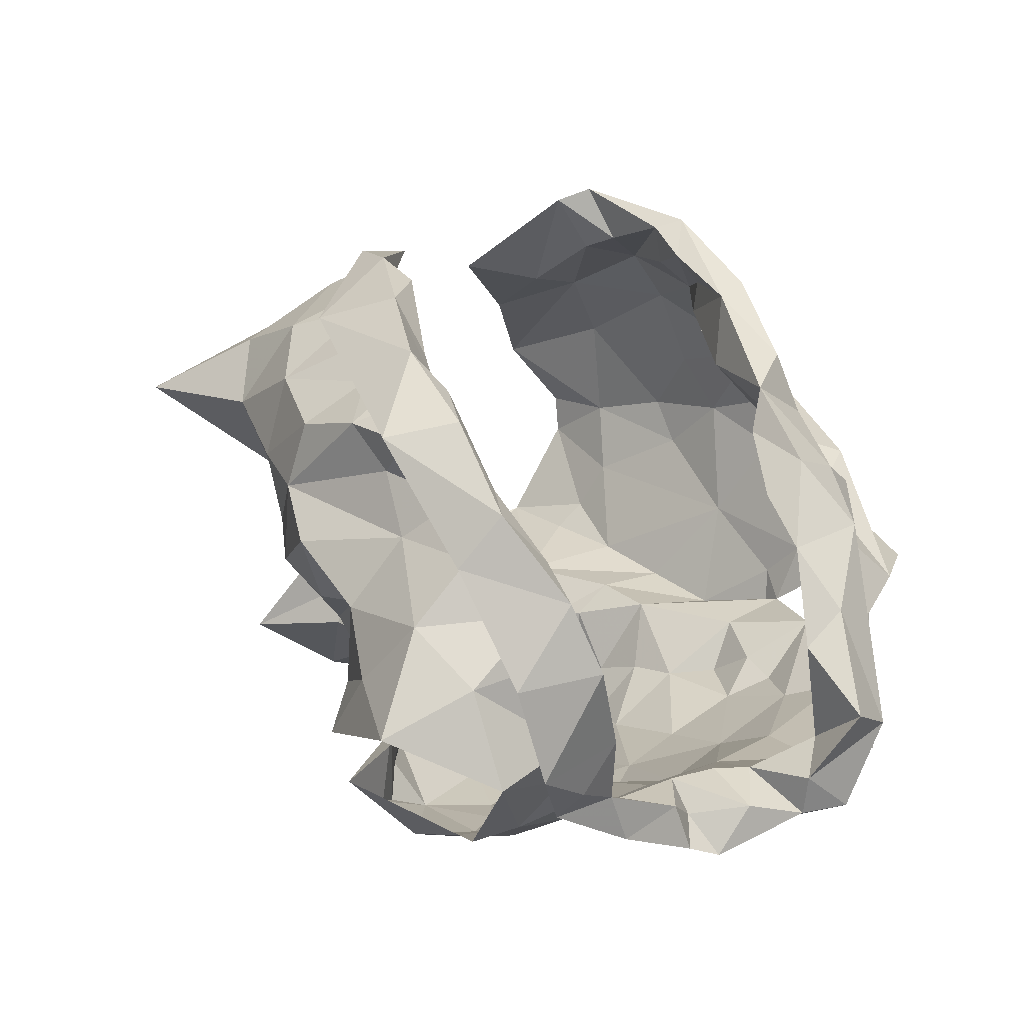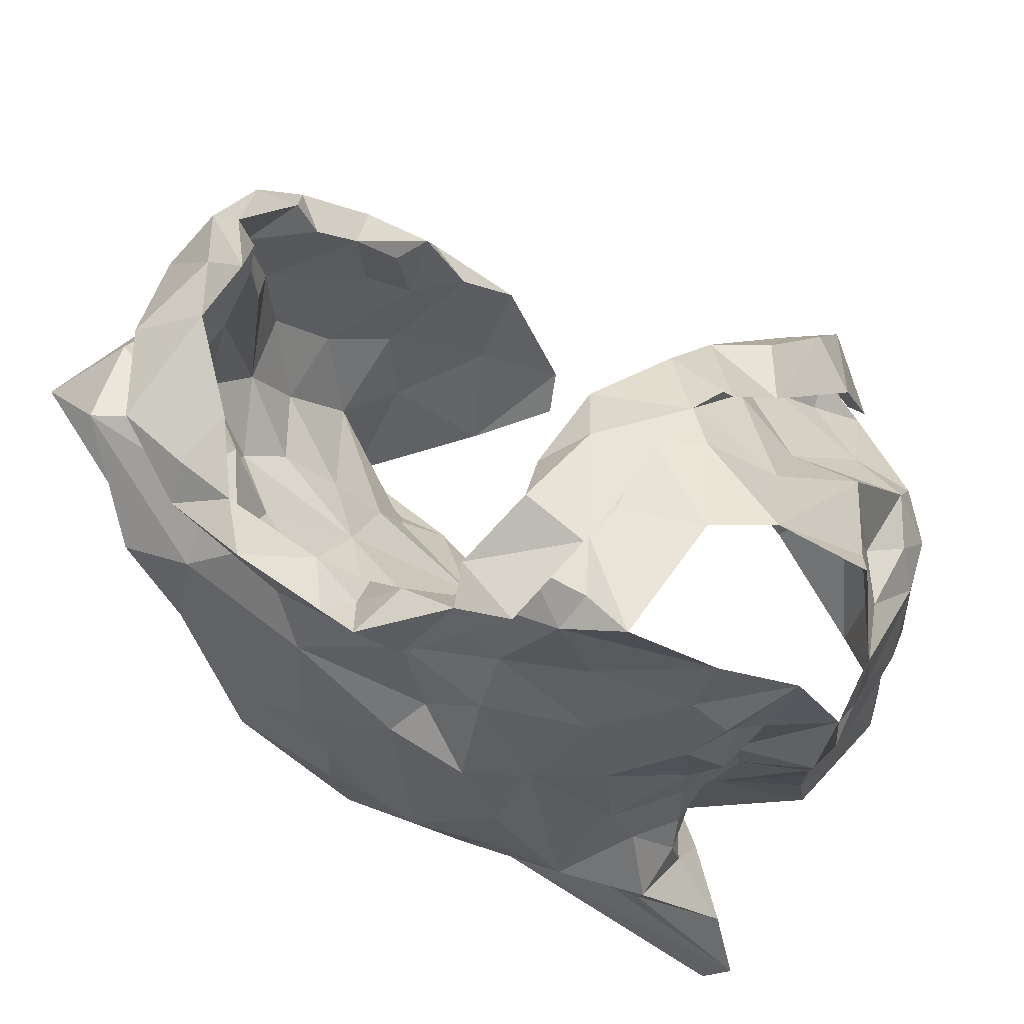
<metadata>
{"format":"obj","ext":"obj","renderer":"f3d","projection":"perspective","resolution":1024,"background":"white","views":[{"elev":9.3,"azim":133.3,"up":"+Z"},{"elev":64.1,"azim":-161.0,"up":"+Y"}]}
</metadata>
<code>
v -0.1564 0.03004 0.02669
v -0.1592 0.04317 0.01891
v -0.1058 0.1127 -0.004834
v -0.1063 0.1313 -0.01615
v -0.09205 0.1603 -0.04036
v -0.07888 0.1661 -0.0553
v -0.1638 0.1192 -0.07136
v -0.173 0.1142 -0.0485
v -0.2022 0.0733 -0.03561
v -0.2144 0.05271 -0.02181
v -0.1748 0.02645 0.02616
v -0.1976 0.05526 -0.006501
v -0.1059 0.1529 -0.06073
v -0.1243 0.1421 -0.05097
v -0.1542 0.1324 -0.07091
v -0.1448 0.1156 -0.04288
v -0.153 0.06017 0.01271
v -0.1874 0.09669 -0.03648
v -0.1578 0.1288 -0.06636
v -0.1016 0.1526 -0.03375
v -0.125 0.1203 -0.028
v -0.1106 0.1438 -0.01694
v -0.1523 0.08808 -0.01347
v -0.3655 0.03724 0.02181
v -0.3679 0.06969 0.02701
v -0.3644 0.1349 0.03366
v -0.3483 0.2148 -0.02253
v -0.3558 0.1419 -0.05699
v -0.3506 0.1122 -0.05623
v -0.349 0.08527 -0.04733
v -0.3479 0.0282 -0.03228
v -0.3502 -0.001077 -0.02719
v -0.367 0.008316 0.02385
v -0.3561 0.03364 -0.02232
v -0.3677 0.009145 0.009397
v -0.3541 0.1557 -0.005844
v -0.3576 0.175 -0.0356
v -0.3671 0.07944 0.01043
v -0.3606 0.04373 -0.004709
v -0.3575 0.141 -0.03975
v -0.3458 0.1571 0.01285
v -0.3581 0.1571 -0.02791
v -0.3653 0.1339 0.01417
v -0.36 0.1117 -0.01621
v -0.3491 0.05684 -0.0385
v -0.08027 0.1911 0.04937
v -0.1228 0.2313 -0.08199
v -0.2131 0.2294 -0.107
v -0.1984 0.2422 -0.1101
v -0.1936 0.2315 -0.09586
v -0.1936 0.2237 -0.08398
v -0.1196 0.24 -0.05428
v -0.1003 0.2352 -0.02731
v -0.1076 0.2358 -0.0086
v -0.09403 0.1875 0.04594
v -0.1159 0.1807 0.06176
v -0.1162 0.1447 0.06183
v -0.1389 0.1444 0.08103
v -0.1773 0.2391 -0.08802
v -0.1783 0.1017 0.1039
v -0.1852 0.2395 -0.1054
v -0.1521 0.2376 -0.09494
v -0.1646 0.2176 -0.09518
v -0.1553 0.1027 0.105
v -0.1135 0.1241 0.08341
v -0.1607 0.1142 0.09654
v -0.1143 0.2594 -0.02598
v -0.1326 0.2494 -0.05429
v -0.1461 0.1382 0.09593
v -0.1269 0.1643 0.07197
v -0.08375 0.2227 0.008531
v -0.1067 0.2153 0.02932
v -0.1124 0.236 0.009008
v -0.08996 0.2437 -0.03065
v -0.1004 0.2463 -0.06288
v -0.1233 0.2432 -0.07183
v -0.1641 0.2241 -0.08508
v -0.1462 0.1234 0.1035
v -0.1238 0.1526 0.09156
v -0.09736 0.2103 0.05479
v -0.1087 0.194 0.06267
v -0.1114 0.2406 -0.03337
v -0.1424 0.239 -0.07746
v -0.1046 0.18 0.07568
v -0.1001 0.2236 0.03308
v -0.09403 0.233 0.02634
v -0.106 0.2526 -0.002268
v -0.1068 0.2065 -0.09232
v -0.2022 0.05139 0.08412
v -0.2013 0.0659 0.09399
v -0.1729 0.03197 0.07239
v -0.09517 0.216 0.009094
v -0.087 0.2398 -0.06397
v -0.1321 0.2262 -0.07158
v -0.06007 0.2104 -0.04684
v -0.1262 0.01343 0.04901
v -0.1424 0.1161 0.08444
v -0.1696 0.06927 0.09025
v -0.1362 0.07996 0.009841
v -0.08383 0.2296 -0.03099
v -0.1397 0.05547 0.06963
v -0.1173 0.09801 0.00697
v -0.1281 0.1337 0.07496
v -0.09772 0.1578 0.04973
v -0.08931 0.1397 0.007214
v -0.1051 0.201 0.02651
v -0.09877 0.1225 0.02414
v -0.0767 0.184 -0.03351
v -0.1022 0.1699 0.0338
v -0.1244 0.06821 0.0477
v -0.1348 0.08573 0.07699
v -0.1155 0.103 0.05987
v -0.1095 0.09917 0.03219
v -0.1006 0.1301 0.04697
v -0.09841 0.1814 0.01239
v -0.08611 0.1685 -0.01198
v -0.07933 0.2067 -0.01256
v -0.3211 0.09476 0.1027
v -0.3 0.1987 0.0396
v -0.2842 0.2337 0.01699
v -0.2146 0.2266 -0.08375
v -0.2254 0.2348 -0.08402
v -0.2666 0.2293 -0.006096
v -0.2868 0.1924 0.04047
v -0.2864 0.1677 0.05694
v -0.2982 0.1513 0.0677
v -0.3106 0.1362 0.07504
v -0.2976 0.1382 0.09831
v -0.3125 0.1167 0.09446
v -0.3026 0.1222 0.1093
v -0.2089 0.2478 -0.09284
v -0.2287 0.2572 -0.09779
v -0.2917 0.1942 0.06241
v -0.2891 0.08026 0.1198
v -0.2397 0.2741 -0.06052
v -0.3288 0.1062 0.09529
v -0.3098 0.1303 0.1124
v -0.2616 0.2689 -0.06765
v -0.243 0.2416 -0.002701
v -0.248 0.2627 -0.09773
v -0.2453 0.2499 -0.07322
v -0.2871 0.224 0.02155
v -0.265 0.2032 0.03518
v -0.2716 0.2015 0.05137
v -0.2628 0.2281 0.02656
v -0.2519 0.2208 0.01371
v -0.3216 0.1562 0.07427
v -0.2976 0.08986 0.1245
v -0.2499 0.2572 -0.02504
v -0.277 0.2433 0.002166
v -0.3056 0.165 0.08862
v -0.2362 0.2524 -0.03766
v -0.2926 0.1652 0.08366
v -0.2264 0.2613 -0.08352
v -0.3469 -0.0001873 0.04769
v -0.2708 0.04518 0.0915
v -0.3019 0.05599 0.08518
v -0.2599 0.2488 -0.05615
v -0.2943 0.2387 -0.03535
v -0.3161 0.2331 -0.02467
v -0.3052 0.08174 0.09996
v -0.2728 0.2188 0.01818
v -0.3599 0.0916 0.04835
v -0.3081 0.02773 0.07195
v -0.3584 0.1494 0.02206
v -0.3109 0.138 0.08703
v -0.2843 0.226 0.0002424
v -0.3432 0.1807 0.003942
v -0.3106 0.1807 0.02897
v -0.309 0.2037 0.007584
v -0.366 0.1035 0.02719
v -0.3516 0.1552 0.0399
v -0.2649 0.245 -0.04216
v -0.3287 0.08881 0.09526
v -0.3052 0.09694 0.104
v -0.332 0.1481 0.05211
v -0.3539 0.1327 0.0542
v -0.3543 0.0432 0.05948
v -0.3308 0.05218 0.08197
v -0.3452 0.1988 -0.009902
v -0.3359 0.194 0.01957
v -0.3489 0.08688 0.07706
v -0.3272 0.1205 0.08371
v -0.1727 0.09802 -0.1125
v -0.199 0.07576 -0.09781
v -0.2227 0.05142 -0.08389
v -0.2207 0.01522 -0.06003
v -0.2293 0.02326 -0.003494
v -0.1304 0.1187 -0.09244
v -0.1906 0.0899 -0.0665
v -0.1603 0.1108 -0.07957
v -0.2194 0.04378 -0.0653
v -0.2266 0.01935 -0.0422
v -0.3057 0.1905 -0.07812
v -0.3185 0.1723 -0.07609
v -0.3086 0.08863 -0.08329
v -0.3102 0.07411 -0.061
v -0.299 0.03502 -0.0596
v -0.2751 0.002844 -0.06083
v -0.2401 -0.02551 -0.0603
v -0.3543 0.1489 -0.05087
v -0.3377 0.1774 -0.05408
v -0.3191 0.1023 -0.05459
v -0.3205 0.1595 -0.06943
v -0.3296 0.1429 -0.05832
v -0.3152 0.03983 -0.04598
v -0.3232 0.07811 -0.04978
v -0.2074 0.2006 -0.09372
v -0.217 0.1715 -0.1002
v -0.248 0.1241 -0.1164
v -0.2481 0.1026 -0.1192
v -0.2829 0.1502 -0.09722
v -0.2952 0.0987 -0.09817
v -0.312 0.05872 -0.08777
v -0.3162 0.04723 -0.07682
v -0.3199 0.01411 -0.07837
v -0.2824 0.2505 -0.08489
v -0.26 0.2388 -0.08614
v -0.333 -0.005879 -0.11
v -0.311 0.2117 -0.07135
v -0.3327 0.03867 -0.09937
v -0.3041 0.07228 -0.11
v -0.3047 0.05752 -0.06584
v -0.3094 0.07717 -0.09037
v -0.3078 0.1086 -0.07939
v -0.2407 0.2071 -0.09007
v -0.2658 0.2482 -0.07634
v -0.3431 0.01793 -0.1113
v -0.273 0.09046 -0.1174
v -0.2354 0.1568 -0.1149
v -0.2863 0.1167 -0.09959
v -0.2745 0.1821 -0.09381
v -0.3205 0.1418 -0.07756
v -0.3076 0.1596 -0.084
v -0.2708 0.2092 -0.08516
v -0.2376 0.1875 -0.1006
v -0.3083 0.1275 -0.07955
v -0.2572 0.1493 -0.1056
v -0.1759 0.1611 -0.1147
v -0.1872 0.1295 -0.1221
v -0.206 0.1204 -0.1222
v -0.2458 0.0502 -0.09414
v -0.2611 0.03784 -0.08595
v -0.2799 0.0164 -0.09082
v -0.1267 0.1803 -0.09972
v -0.1538 0.2201 -0.08276
v -0.1292 0.2075 -0.09175
v -0.1719 0.1898 -0.1016
v -0.2087 -0.02226 -0.06462
v -0.2409 0.01881 -0.07417
v -0.2139 0.06144 -0.08446
v -0.2759 0.04684 -0.1007
v -0.1507 0.1335 -0.1143
v -0.2439 -0.01348 -0.08559
v -0.1792 0.09289 -0.09964
v -0.1591 0.107 -0.1085
v -0.3003 0.0362 -0.1001
v -0.246 0.06334 -0.106
v -0.157 0.1549 -0.1123
v -0.1912 0.09805 -0.1187
v -0.2341 0.08478 -0.116
v -0.186 0.1457 -0.1183
v -0.2189 0.1079 -0.1225
v -0.2072 0.1613 -0.1094
f 102 99 23
f 1 11 2
f 3 102 23
f 14 20 22
f 2 12 17
f 13 6 5
f 12 188 10
f 18 8 23
f 12 2 11
f 188 12 11
f 7 19 8
f 15 13 14
f 16 15 14
f 16 19 15
f 16 14 21
f 20 13 5
f 13 20 14
f 12 9 18
f 3 23 21
f 16 8 19
f 9 12 10
f 17 23 99
f 17 12 23
f 23 12 18
f 22 21 14
f 21 22 4
f 21 4 3
f 8 16 23
f 23 16 21
f 44 40 29
f 37 201 42
f 25 38 24
f 32 34 31
f 35 33 24
f 35 34 32
f 39 34 35
f 37 180 27
f 42 180 37
f 39 35 24
f 34 45 31
f 25 171 38
f 41 168 36
f 24 38 39
f 42 201 40
f 44 42 40
f 44 29 30
f 36 165 41
f 44 171 43
f 42 43 36
f 168 42 36
f 180 42 168
f 38 171 44
f 201 28 40
f 29 40 28
f 43 171 26
f 36 43 165
f 42 44 43
f 44 45 39
f 38 44 39
f 45 34 39
f 44 30 45
f 64 60 78
f 64 78 65
f 60 66 78
f 103 57 70
f 58 70 69
f 66 97 69
f 104 70 57
f 46 65 84
f 59 61 62
f 84 80 46
f 71 46 86
f 94 246 83
f 48 63 61
f 79 65 78
f 94 68 52
f 54 53 67
f 85 55 106
f 73 54 67
f 48 61 49
f 59 50 61
f 61 50 49
f 76 47 75
f 69 78 66
f 61 63 62
f 77 51 59
f 50 59 51
f 104 56 70
f 81 56 55
f 85 80 81
f 73 92 54
f 67 74 87
f 58 69 97
f 70 58 103
f 56 81 84
f 46 80 86
f 81 55 85
f 72 85 106
f 72 92 73
f 72 73 85
f 87 74 71
f 82 67 53
f 67 82 52
f 67 52 68
f 83 68 94
f 83 47 76
f 77 59 83
f 68 76 75
f 76 68 83
f 47 83 62
f 78 69 79
f 56 84 79
f 70 79 69
f 70 56 79
f 80 85 86
f 86 85 73
f 84 81 80
f 71 86 87
f 73 67 87
f 75 74 67
f 68 75 67
f 77 83 246
f 63 47 62
f 62 83 59
f 84 65 79
f 73 87 86
f 57 114 104
f 98 60 90
f 90 91 98
f 58 97 103
f 95 93 100
f 3 4 105
f 117 54 92
f 95 108 6
f 110 17 99
f 110 99 113
f 89 91 90
f 116 22 20
f 60 98 66
f 94 93 247
f 52 93 94
f 88 247 93
f 116 5 108
f 96 11 1
f 96 1 2
f 17 110 2
f 53 52 82
f 113 102 107
f 109 55 104
f 100 117 95
f 2 110 96
f 100 52 53
f 100 93 52
f 99 102 113
f 103 97 112
f 22 116 105
f 72 106 92
f 54 117 100
f 91 96 101
f 98 91 101
f 96 110 101
f 102 3 107
f 4 22 105
f 5 116 20
f 108 5 6
f 115 106 109
f 55 109 106
f 54 100 53
f 108 95 117
f 111 66 98
f 97 66 111
f 111 110 112
f 112 57 103
f 3 105 107
f 113 107 114
f 113 112 110
f 112 97 111
f 104 55 56
f 114 112 113
f 112 114 57
f 111 98 101
f 104 107 109
f 114 107 104
f 109 107 115
f 115 116 117
f 107 105 115
f 117 92 115
f 105 116 115
f 106 115 92
f 116 108 117
f 111 101 110
f 146 139 123
f 122 131 121
f 50 51 131
f 143 124 144
f 49 131 132
f 121 131 51
f 49 50 131
f 154 132 122
f 138 154 135
f 139 173 123
f 175 134 148
f 140 48 132
f 173 139 152
f 130 175 148
f 130 128 129
f 166 153 127
f 48 49 132
f 144 125 153
f 136 148 118
f 142 144 119
f 175 161 134
f 137 136 147
f 148 136 137
f 127 153 126
f 122 132 131
f 154 122 141
f 150 138 149
f 158 173 152
f 139 150 149
f 139 145 150
f 140 132 154
f 154 138 140
f 152 141 158
f 141 135 154
f 119 144 133
f 144 142 145
f 139 146 145
f 124 125 144
f 142 150 145
f 123 162 146
f 144 153 133
f 151 147 119
f 128 153 166
f 143 144 145
f 142 120 150
f 143 146 162
f 145 146 143
f 153 151 133
f 119 133 151
f 137 151 153
f 147 151 137
f 128 130 137
f 153 128 137
f 139 149 152
f 149 135 152
f 135 149 138
f 126 153 125
f 137 130 148
f 152 135 141
f 33 155 24
f 41 165 172
f 181 172 169
f 155 164 179
f 172 165 26
f 178 25 24
f 158 141 227
f 217 159 173
f 160 167 159
f 157 164 156
f 227 217 158
f 157 156 134
f 180 181 160
f 170 162 167
f 181 170 160
f 130 174 175
f 168 181 180
f 129 128 183
f 179 157 161
f 160 27 180
f 217 173 158
f 155 179 178
f 162 124 143
f 124 162 170
f 167 162 123
f 171 25 163
f 166 183 128
f 26 165 43
f 159 123 173
f 175 174 161
f 125 176 126
f 170 169 124
f 167 160 170
f 177 183 176
f 171 177 26
f 26 177 172
f 172 181 41
f 41 181 168
f 130 129 174
f 167 123 159
f 155 178 24
f 125 124 169
f 169 176 125
f 171 163 177
f 127 176 183
f 177 182 183
f 127 183 166
f 179 161 174
f 174 129 183
f 176 172 177
f 127 126 176
f 176 169 172
f 170 181 169
f 179 164 157
f 178 179 182
f 25 178 163
f 182 179 174
f 163 178 182
f 134 161 157
f 182 174 183
f 182 177 163
f 190 191 7
f 19 7 15
f 191 256 189
f 7 191 15
f 193 188 249
f 188 193 10
f 187 193 249
f 192 186 251
f 9 10 192
f 8 18 190
f 193 192 10
f 184 256 191
f 191 255 184
f 15 191 189
f 193 187 192
f 190 251 185
f 255 190 185
f 190 255 191
f 18 9 190
f 7 8 190
f 190 192 251
f 190 9 192
f 237 225 203
f 205 204 233
f 237 205 233
f 202 194 195
f 202 220 194
f 198 199 206
f 207 206 30
f 202 204 205
f 206 223 198
f 204 202 195
f 200 32 199
f 32 31 206
f 29 201 203
f 207 197 223
f 207 223 206
f 201 202 205
f 203 205 237
f 201 29 28
f 206 45 30
f 203 225 196
f 207 203 197
f 45 206 31
f 199 32 206
f 201 205 203
f 203 196 197
f 203 207 29
f 29 207 30
f 257 228 221
f 141 218 227
f 224 222 214
f 231 213 225
f 121 226 122
f 222 213 229
f 210 238 230
f 215 221 216
f 230 236 209
f 237 233 234
f 51 208 226
f 217 218 220
f 220 235 194
f 235 218 226
f 200 216 219
f 220 218 235
f 257 221 222
f 122 218 141
f 215 216 198
f 234 194 232
f 215 198 223
f 234 204 195
f 227 218 217
f 219 216 228
f 257 222 252
f 222 229 252
f 222 224 213
f 232 235 226
f 226 236 232
f 223 224 214
f 223 214 215
f 223 197 224
f 225 213 196
f 196 213 224
f 197 196 224
f 234 232 212
f 195 194 234
f 212 231 237
f 233 204 234
f 51 226 121
f 221 228 216
f 231 229 213
f 229 210 211
f 238 210 229
f 229 231 238
f 214 222 221
f 198 216 199
f 236 226 208
f 122 226 218
f 212 238 231
f 214 221 215
f 234 212 237
f 237 231 225
f 232 194 235
f 209 236 208
f 238 212 232
f 236 238 232
f 230 238 236
f 216 200 199
f 185 261 260
f 249 254 187
f 244 254 228
f 251 258 261
f 243 192 250
f 261 263 260
f 239 248 259
f 244 250 254
f 255 185 260
f 240 260 241
f 239 259 262
f 208 77 248
f 247 248 246
f 246 94 247
f 260 263 241
f 244 228 257
f 242 243 252
f 258 229 261
f 246 248 77
f 252 229 258
f 88 245 247
f 253 189 256
f 254 219 228
f 209 264 230
f 257 243 244
f 51 77 208
f 253 256 260
f 245 189 253
f 253 259 245
f 254 250 187
f 192 187 250
f 192 243 242
f 261 185 251
f 243 257 252
f 210 263 211
f 261 211 263
f 230 264 210
f 209 208 248
f 245 248 247
f 248 239 264
f 248 264 209
f 244 243 250
f 192 242 186
f 242 258 251
f 242 251 186
f 184 255 260
f 256 184 260
f 240 262 259
f 258 242 252
f 239 262 264
f 262 240 241
f 210 264 263
f 253 260 240
f 229 211 261
f 263 264 241
f 253 240 259
f 262 241 264
f 248 245 259
f 99 102 23
f 11 1 2
f 102 3 23
f 20 14 22
f 12 2 17
f 6 13 5
f 188 12 10
f 8 18 23
f 2 12 11
f 12 188 11
f 19 7 8
f 13 15 14
f 15 16 14
f 19 16 15
f 14 16 21
f 13 20 5
f 20 13 14
f 9 12 18
f 23 3 21
f 8 16 19
f 12 9 10
f 23 17 99
f 12 17 23
f 12 23 18
f 21 22 14
f 22 21 4
f 4 21 3
f 16 8 23
f 16 23 21
f 40 44 29
f 201 37 42
f 38 25 24
f 34 32 31
f 33 35 24
f 34 35 32
f 34 39 35
f 180 37 27
f 180 42 37
f 35 39 24
f 45 34 31
f 171 25 38
f 168 41 36
f 38 24 39
f 201 42 40
f 42 44 40
f 29 44 30
f 165 36 41
f 171 44 43
f 43 42 36
f 42 168 36
f 42 180 168
f 171 38 44
f 28 201 40
f 40 29 28
f 171 43 26
f 43 36 165
f 44 42 43
f 45 44 39
f 44 38 39
f 34 45 39
f 30 44 45
f 60 64 78
f 78 64 65
f 66 60 78
f 57 103 70
f 70 58 69
f 97 66 69
f 70 104 57
f 65 46 84
f 61 59 62
f 80 84 46
f 46 71 86
f 246 94 83
f 63 48 61
f 65 79 78
f 68 94 52
f 53 54 67
f 55 85 106
f 54 73 67
f 61 48 49
f 50 59 61
f 50 61 49
f 47 76 75
f 78 69 66
f 63 61 62
f 51 77 59
f 59 50 51
f 56 104 70
f 56 81 55
f 80 85 81
f 92 73 54
f 74 67 87
f 69 58 97
f 58 70 103
f 81 56 84
f 80 46 86
f 55 81 85
f 85 72 106
f 92 72 73
f 73 72 85
f 74 87 71
f 67 82 53
f 82 67 52
f 52 67 68
f 68 83 94
f 47 83 76
f 59 77 83
f 76 68 75
f 68 76 83
f 83 47 62
f 69 78 79
f 84 56 79
f 79 70 69
f 56 70 79
f 85 80 86
f 85 86 73
f 81 84 80
f 86 71 87
f 67 73 87
f 74 75 67
f 75 68 67
f 83 77 246
f 47 63 62
f 83 62 59
f 65 84 79
f 87 73 86
f 114 57 104
f 60 98 90
f 91 90 98
f 97 58 103
f 93 95 100
f 4 3 105
f 54 117 92
f 108 95 6
f 17 110 99
f 99 110 113
f 91 89 90
f 22 116 20
f 98 60 66
f 93 94 247
f 93 52 94
f 247 88 93
f 5 116 108
f 11 96 1
f 1 96 2
f 110 17 2
f 52 53 82
f 102 113 107
f 55 109 104
f 117 100 95
f 110 2 96
f 52 100 53
f 93 100 52
f 102 99 113
f 97 103 112
f 116 22 105
f 106 72 92
f 117 54 100
f 96 91 101
f 91 98 101
f 110 96 101
f 3 102 107
f 22 4 105
f 116 5 20
f 5 108 6
f 106 115 109
f 109 55 106
f 100 54 53
f 95 108 117
f 66 111 98
f 66 97 111
f 110 111 112
f 57 112 103
f 105 3 107
f 107 113 114
f 112 113 110
f 97 112 111
f 55 104 56
f 112 114 113
f 114 112 57
f 98 111 101
f 107 104 109
f 107 114 104
f 107 109 115
f 116 115 117
f 105 107 115
f 92 117 115
f 116 105 115
f 115 106 92
f 108 116 117
f 101 111 110
f 139 146 123
f 131 122 121
f 51 50 131
f 124 143 144
f 131 49 132
f 131 121 51
f 50 49 131
f 132 154 122
f 154 138 135
f 173 139 123
f 134 175 148
f 48 140 132
f 139 173 152
f 175 130 148
f 128 130 129
f 153 166 127
f 49 48 132
f 125 144 153
f 148 136 118
f 144 142 119
f 161 175 134
f 136 137 147
f 136 148 137
f 153 127 126
f 132 122 131
f 122 154 141
f 138 150 149
f 173 158 152
f 150 139 149
f 145 139 150
f 132 140 154
f 138 154 140
f 141 152 158
f 135 141 154
f 144 119 133
f 142 144 145
f 146 139 145
f 125 124 144
f 150 142 145
f 162 123 146
f 153 144 133
f 147 151 119
f 153 128 166
f 144 143 145
f 120 142 150
f 146 143 162
f 146 145 143
f 151 153 133
f 133 119 151
f 151 137 153
f 151 147 137
f 130 128 137
f 128 153 137
f 149 139 152
f 135 149 152
f 149 135 138
f 153 126 125
f 130 137 148
f 135 152 141
f 155 33 24
f 165 41 172
f 172 181 169
f 164 155 179
f 165 172 26
f 25 178 24
f 141 158 227
f 159 217 173
f 167 160 159
f 164 157 156
f 217 227 158
f 156 157 134
f 181 180 160
f 162 170 167
f 170 181 160
f 174 130 175
f 181 168 180
f 128 129 183
f 157 179 161
f 27 160 180
f 173 217 158
f 179 155 178
f 124 162 143
f 162 124 170
f 162 167 123
f 25 171 163
f 183 166 128
f 165 26 43
f 123 159 173
f 174 175 161
f 176 125 126
f 169 170 124
f 160 167 170
f 183 177 176
f 177 171 26
f 177 26 172
f 181 172 41
f 181 41 168
f 129 130 174
f 123 167 159
f 178 155 24
f 124 125 169
f 176 169 125
f 163 171 177
f 176 127 183
f 182 177 183
f 183 127 166
f 161 179 174
f 129 174 183
f 172 176 177
f 126 127 176
f 169 176 172
f 181 170 169
f 164 179 157
f 179 178 182
f 178 25 163
f 179 182 174
f 178 163 182
f 161 134 157
f 174 182 183
f 177 182 163
f 191 190 7
f 7 19 15
f 256 191 189
f 191 7 15
f 188 193 249
f 193 188 10
f 193 187 249
f 186 192 251
f 10 9 192
f 18 8 190
f 192 193 10
f 256 184 191
f 255 191 184
f 191 15 189
f 187 193 192
f 251 190 185
f 190 255 185
f 255 190 191
f 9 18 190
f 8 7 190
f 192 190 251
f 9 190 192
f 225 237 203
f 204 205 233
f 205 237 233
f 194 202 195
f 220 202 194
f 199 198 206
f 206 207 30
f 204 202 205
f 223 206 198
f 202 204 195
f 32 200 199
f 31 32 206
f 201 29 203
f 197 207 223
f 223 207 206
f 202 201 205
f 205 203 237
f 29 201 28
f 45 206 30
f 225 203 196
f 203 207 197
f 206 45 31
f 32 199 206
f 205 201 203
f 196 203 197
f 207 203 29
f 207 29 30
f 228 257 221
f 218 141 227
f 222 224 214
f 213 231 225
f 226 121 122
f 213 222 229
f 238 210 230
f 221 215 216
f 236 230 209
f 233 237 234
f 208 51 226
f 218 217 220
f 235 220 194
f 218 235 226
f 216 200 219
f 218 220 235
f 221 257 222
f 218 122 141
f 216 215 198
f 194 234 232
f 198 215 223
f 204 234 195
f 218 227 217
f 216 219 228
f 222 257 252
f 229 222 252
f 224 222 213
f 235 232 226
f 236 226 232
f 224 223 214
f 214 223 215
f 197 223 224
f 213 225 196
f 213 196 224
f 196 197 224
f 232 234 212
f 194 195 234
f 231 212 237
f 204 233 234
f 226 51 121
f 228 221 216
f 229 231 213
f 210 229 211
f 210 238 229
f 231 229 238
f 222 214 221
f 216 198 199
f 226 236 208
f 226 122 218
f 238 212 231
f 221 214 215
f 212 234 237
f 231 237 225
f 194 232 235
f 236 209 208
f 212 238 232
f 238 236 232
f 238 230 236
f 200 216 199
f 261 185 260
f 254 249 187
f 254 244 228
f 258 251 261
f 192 243 250
f 263 261 260
f 248 239 259
f 250 244 254
f 185 255 260
f 260 240 241
f 259 239 262
f 77 208 248
f 248 247 246
f 94 246 247
f 263 260 241
f 228 244 257
f 243 242 252
f 229 258 261
f 248 246 77
f 229 252 258
f 245 88 247
f 189 253 256
f 219 254 228
f 264 209 230
f 243 257 244
f 77 51 208
f 256 253 260
f 189 245 253
f 259 253 245
f 250 254 187
f 187 192 250
f 243 192 242
f 185 261 251
f 257 243 252
f 263 210 211
f 211 261 263
f 264 230 210
f 208 209 248
f 248 245 247
f 239 248 264
f 264 248 209
f 243 244 250
f 242 192 186
f 258 242 251
f 251 242 186
f 255 184 260
f 184 256 260
f 262 240 259
f 242 258 252
f 262 239 264
f 240 262 241
f 264 210 263
f 260 253 240
f 211 229 261
f 264 263 241
f 240 253 259
f 241 262 264
f 245 248 259

</code>
